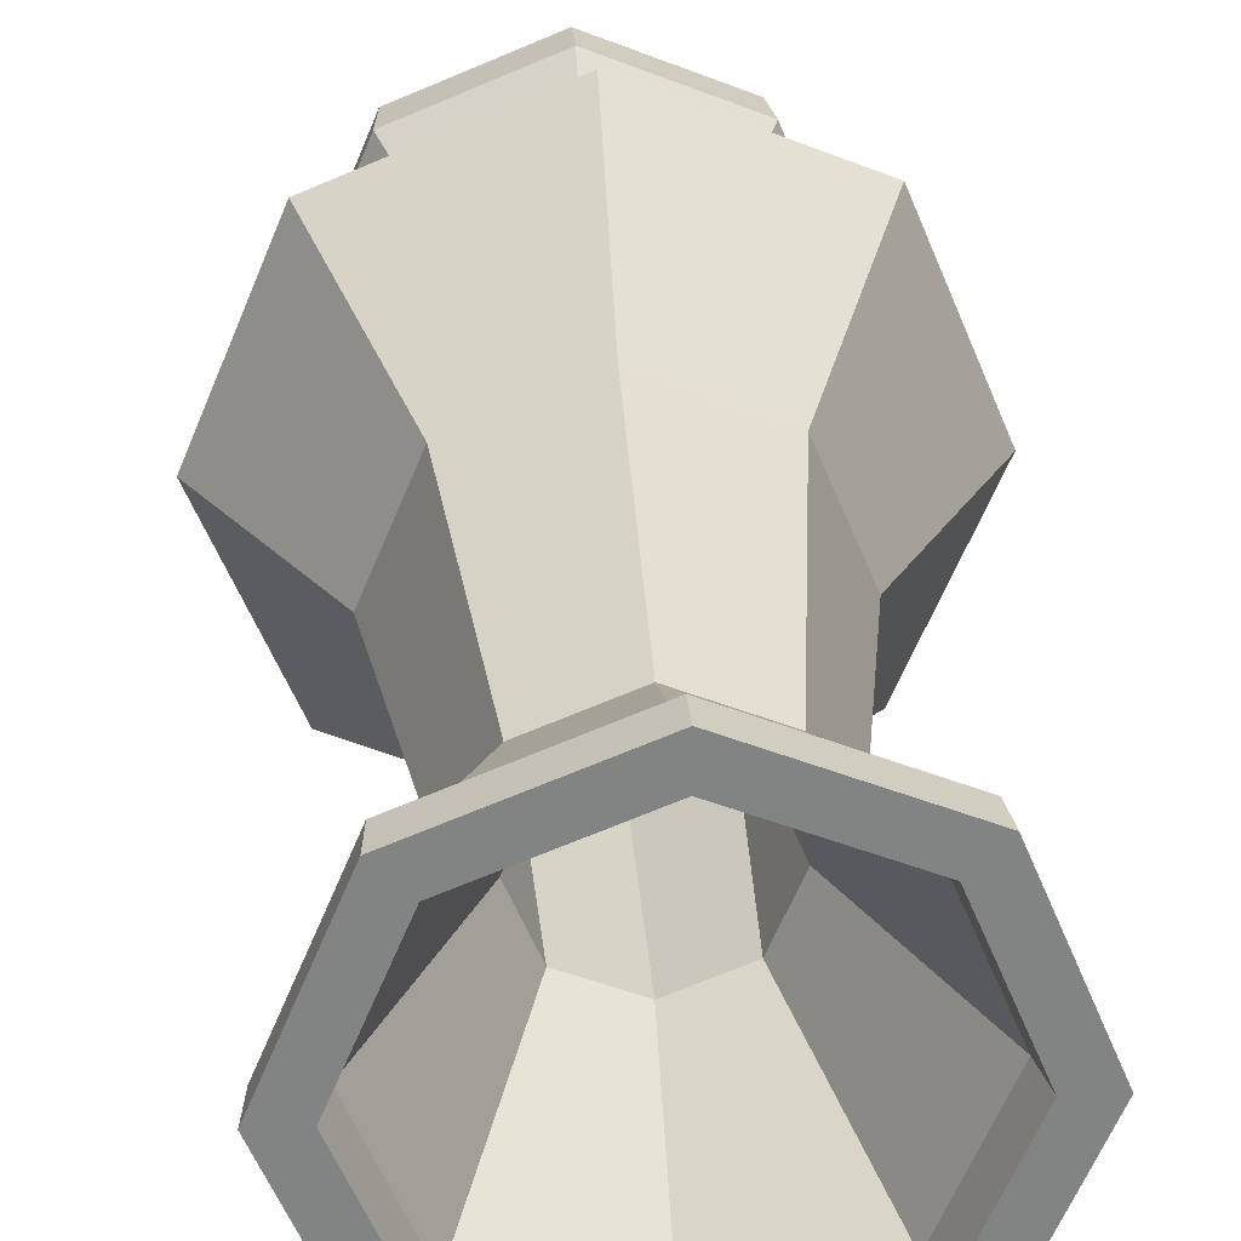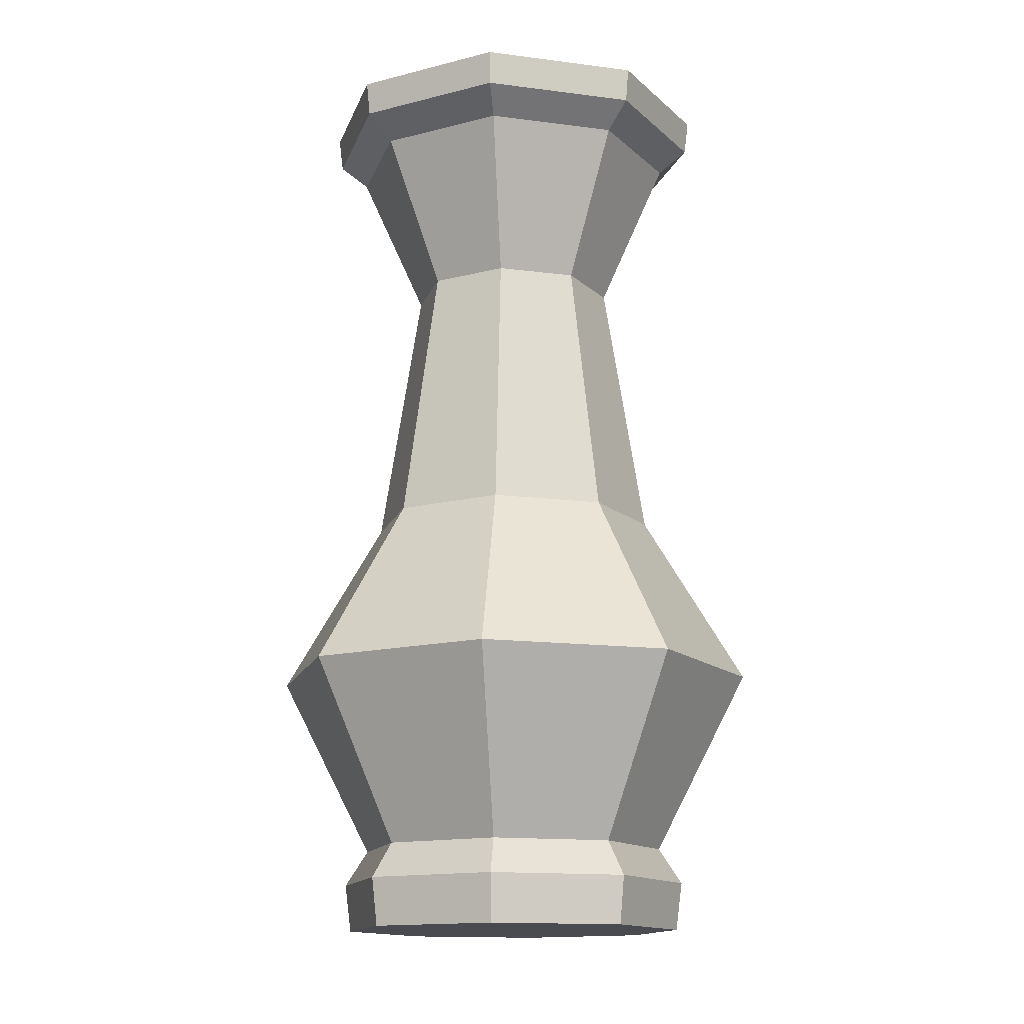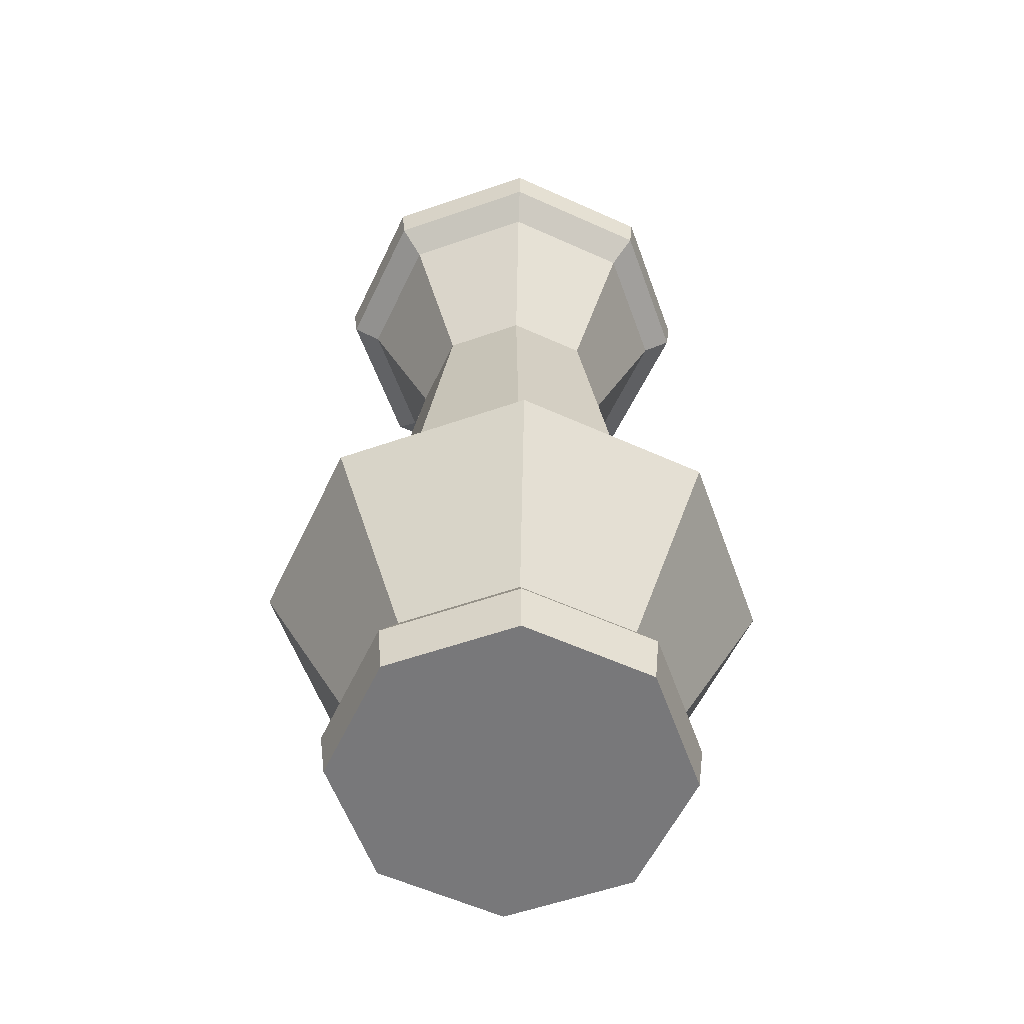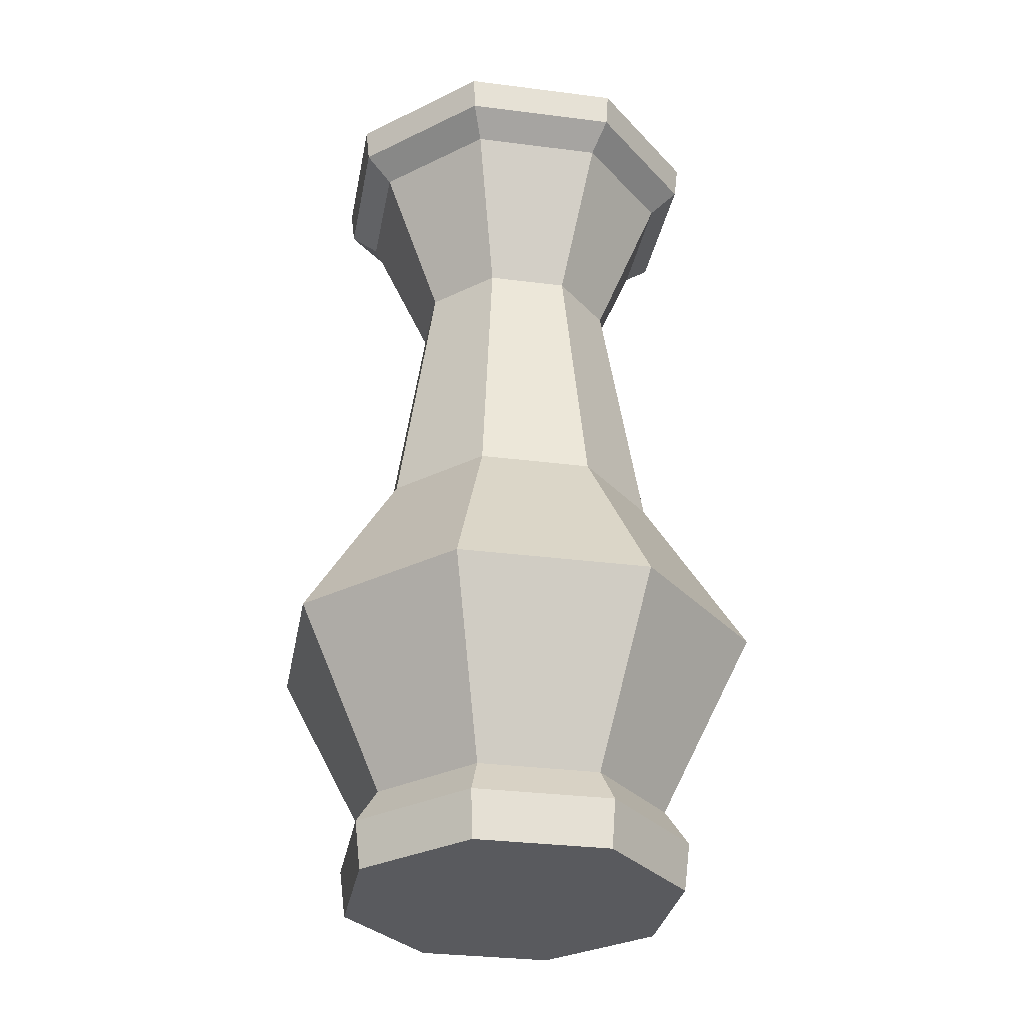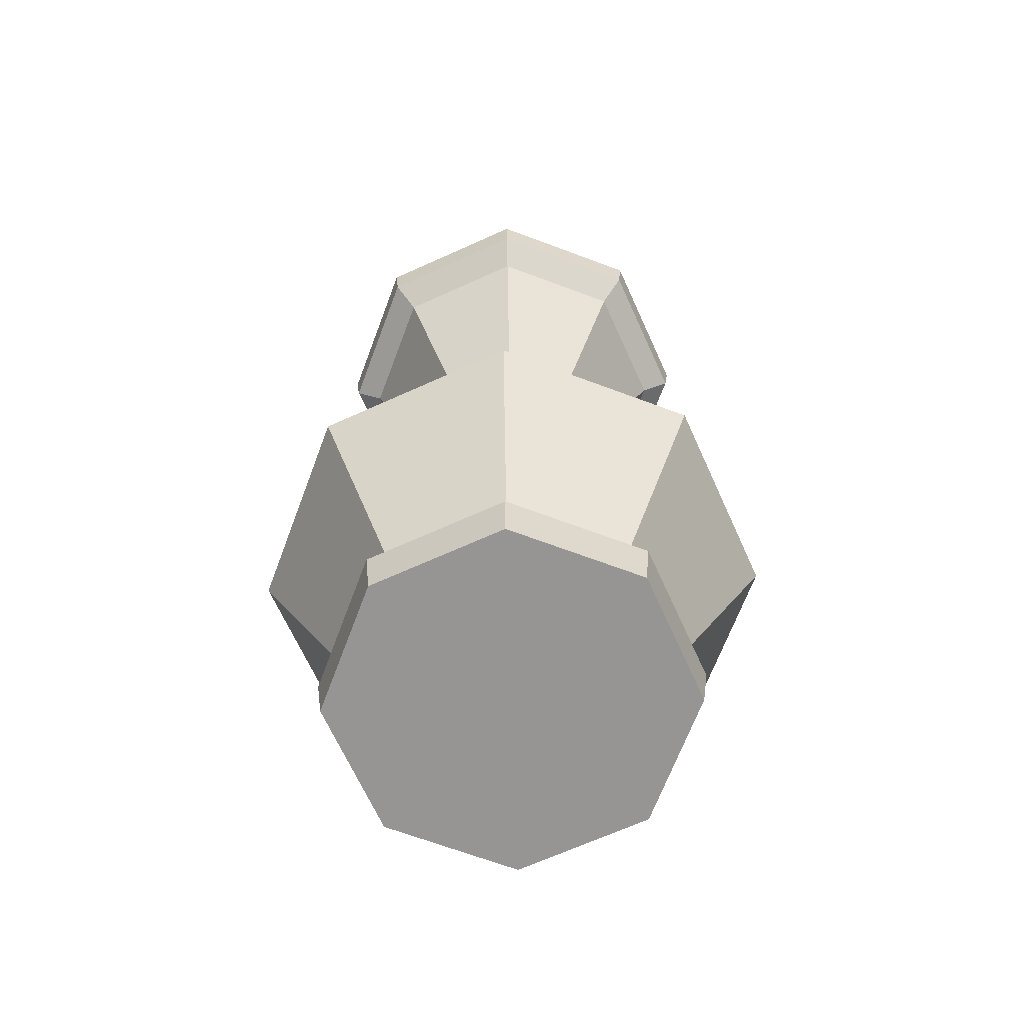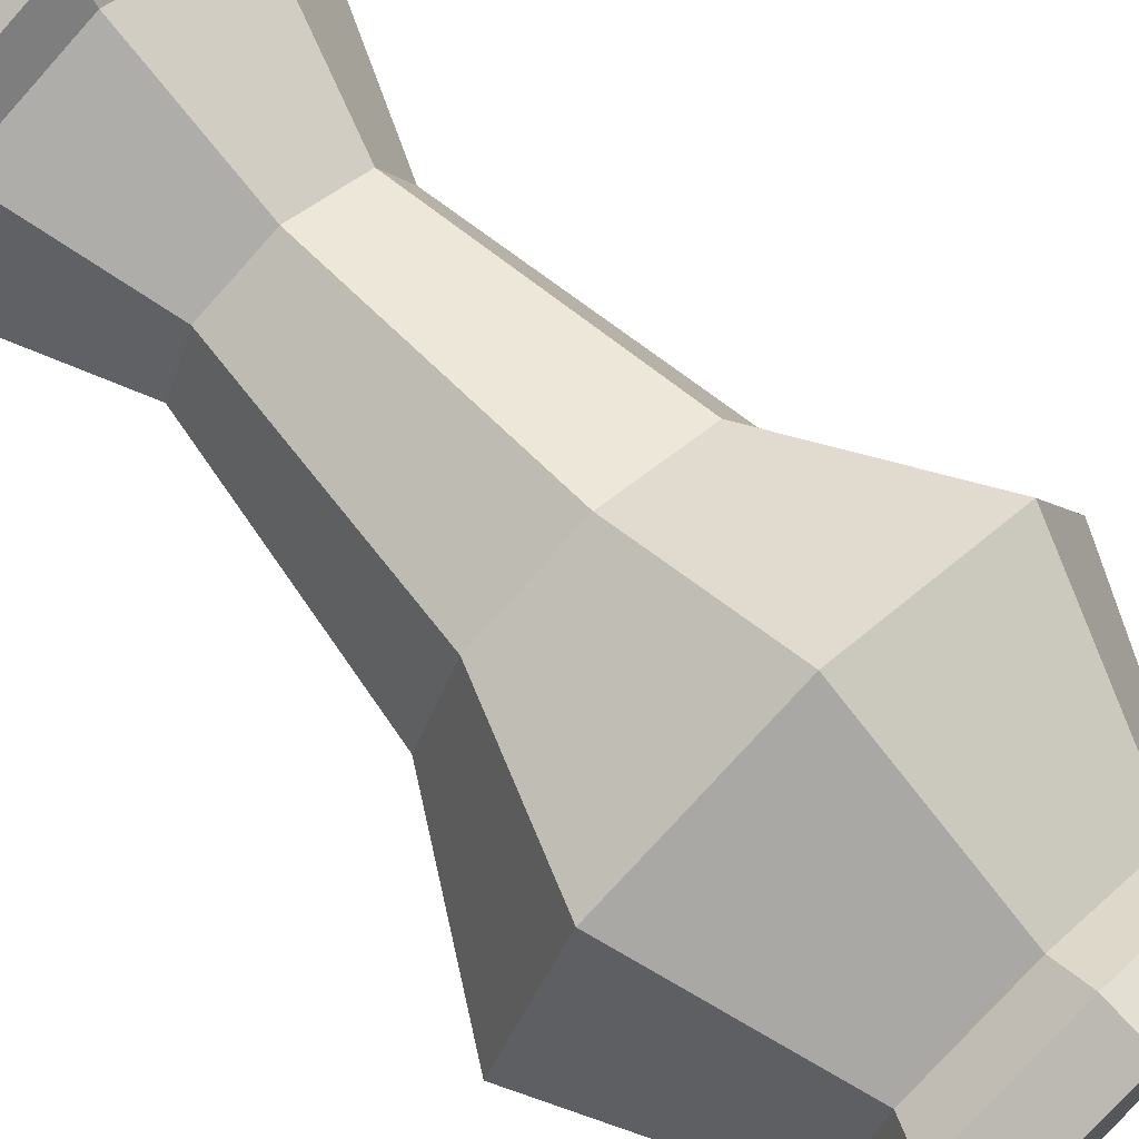
<metadata>
{"format":"obj","ext":"obj","renderer":"f3d","projection":"perspective","resolution":1024,"background":"white","views":[{"elev":29.4,"azim":176.1,"up":"+Z"},{"elev":-14.4,"azim":141.7,"up":"+Y"},{"elev":-57.5,"azim":177.3,"up":"+Y"},{"elev":-31.4,"azim":-32.8,"up":"+Y"},{"elev":-67.5,"azim":-178.1,"up":"+Y"},{"elev":71.8,"azim":-43.6,"up":"+Z"}]}
</metadata>
<code>
o Vase2_Cylinder.005
v -0 0.02633 -0.05244
v -0 0.2346 -0.03524
v 0.03708 0.02633 -0.03708
v 0.02492 0.2346 -0.02492
v 0.05244 0.02633 0
v 0.03524 0.2346 0
v 0.03708 0.02633 0.03708
v 0.02492 0.2346 0.02492
v -0 0.02633 0.05244
v -0 0.2346 0.03524
v -0.03708 0.02633 0.03708
v -0.02492 0.2346 0.02492
v -0.05244 0.02633 -0
v -0.03524 0.2346 -0
v -0.03708 0.02633 -0.03708
v -0.02492 0.2346 -0.02492
v 0 0.01442 -0.06018
v 0.04255 0.01442 -0.04255
v 0.06018 0.01442 0
v 0.04255 0.01442 0.04255
v -0 0.01442 0.06018
v -0.04255 0.01442 0.04255
v -0.06018 0.01442 -0
v -0.04255 0.01442 -0.04255
v 0 -0.001702 -0.0581
v 0.04108 -0.001702 -0.04108
v 0.0581 -0.001702 0
v 0.04108 -0.001702 0.04108
v -0 -0.001702 0.0581
v -0.04108 -0.001702 0.04108
v -0.0581 -0.001702 -0
v -0.04108 -0.001702 -0.04108
v -0 0.08741 -0.08379
v 0.05925 0.08741 -0.05925
v 0.08379 0.08741 0
v 0.05925 0.08741 0.05925
v -0 0.08741 0.08379
v -0.05925 0.08741 0.05925
v -0.08379 0.08741 -0
v -0.05925 0.08741 -0.05925
v -0 0.1449 -0.04938
v 0.03492 0.1449 -0.03492
v 0.04938 0.1449 0
v 0.03492 0.1449 0.03492
v -0 0.1449 0.04938
v -0.03492 0.1449 0.03492
v -0.04938 0.1449 -0
v -0.03492 0.1449 -0.03492
v 0.0406 0.2847 -0.0406
v -0 0.2847 -0.05742
v 0.05742 0.2847 0
v 0.0406 0.2847 0.0406
v -0 0.2847 0.05742
v -0.0406 0.2847 0.0406
v -0.05742 0.2847 -0
v -0.0406 0.2847 -0.0406
v 0.04753 0.2929 -0.04753
v -0 0.2929 -0.06722
v 0.06722 0.2929 0
v 0.04753 0.2929 0.04753
v -0 0.2929 0.06722
v -0.04753 0.2929 0.04753
v -0.06722 0.2929 -0
v -0.04753 0.2929 -0.04753
v 0.04849 0.3043 -0.04849
v -0 0.3043 -0.06857
v 0.06857 0.3043 0
v 0.04849 0.3043 0.04849
v -0 0.3043 0.06857
v -0.04849 0.3043 0.04849
v -0.06857 0.3043 -0
v -0.04849 0.3043 -0.04849
v 0.04007 0.3043 -0.04007
v -0 0.3043 -0.05667
v 0.05667 0.3043 0
v 0.04007 0.3043 0.04007
v -0 0.3043 0.05667
v -0.04007 0.3043 0.04007
v -0.05667 0.3043 -0
v -0.04007 0.3043 -0.04007
v 0.03842 0.2934 -0.03842
v -0 0.2934 -0.05433
v 0.05433 0.2934 0
v 0.03842 0.2934 0.03842
v -0 0.2934 0.05433
v -0.03842 0.2934 0.03842
v -0.05433 0.2934 -0
v -0.03842 0.2934 -0.03842
v 0.01839 0.2369 -0.01839
v -0 0.2369 -0.02601
v 0.02601 0.2369 0
v 0.01839 0.2369 0.01839
v -0 0.2369 0.02601
v -0.01839 0.2369 0.01839
v -0.02601 0.2369 -0
v -0.01839 0.2369 -0.01839
v 0.02387 0.04536 -0.02387
v -0 0.04536 -0.03375
v 0.03375 0.04536 0
v 0.02387 0.04536 0.02387
v -0 0.04536 0.03375
v -0.02387 0.04536 0.02387
v -0.03375 0.04536 -0
v -0.02387 0.04536 -0.02387
f 2 42 41
f 4 43 42
f 6 44 43
f 44 10 45
f 10 46 45
f 12 47 46
f 8 53 10
f 16 41 48
f 14 48 47
f 5 18 3
f 19 28 27
f 9 22 21
f 1 24 15
f 3 17 1
f 7 19 5
f 13 22 11
f 7 21 20
f 15 23 13
f 30 31 32
f 18 25 17
f 24 25 32
f 23 30 22
f 20 29 28
f 19 26 18
f 24 31 23
f 22 29 21
f 39 15 13
f 40 1 15
f 38 13 11
f 37 11 9
f 36 9 7
f 5 36 7
f 34 5 3
f 33 3 1
f 47 40 39
f 48 33 40
f 46 39 38
f 45 38 37
f 44 37 36
f 43 36 35
f 34 43 35
f 41 34 33
f 49 58 57
f 14 56 16
f 4 51 6
f 10 54 12
f 16 50 2
f 4 50 49
f 6 52 8
f 14 54 55
f 64 71 72
f 56 58 50
f 55 62 63
f 52 61 53
f 49 59 51
f 55 64 56
f 53 62 54
f 51 60 52
f 67 73 75
f 61 70 62
f 59 68 60
f 58 65 57
f 64 66 58
f 62 71 63
f 60 69 61
f 57 67 59
f 80 82 74
f 71 80 72
f 70 77 78
f 67 76 68
f 66 73 65
f 72 74 66
f 70 79 71
f 69 76 77
f 83 92 84
f 78 87 79
f 76 85 77
f 75 81 83
f 80 87 88
f 77 86 78
f 75 84 76
f 74 81 73
f 95 104 96
f 82 89 81
f 82 96 90
f 86 95 87
f 84 93 85
f 81 91 83
f 88 95 96
f 86 93 94
f 98 103 101
f 93 102 94
f 91 100 92
f 90 97 89
f 96 98 90
f 94 103 95
f 92 101 93
f 89 99 91
f 2 4 42
f 4 6 43
f 6 8 44
f 44 8 10
f 10 12 46
f 12 14 47
f 8 52 53
f 16 2 41
f 14 16 48
f 5 19 18
f 19 20 28
f 9 11 22
f 1 17 24
f 3 18 17
f 7 20 19
f 13 23 22
f 7 9 21
f 15 24 23
f 32 25 28
f 25 26 28
f 26 27 28
f 28 29 32
f 29 30 32
f 18 26 25
f 24 17 25
f 23 31 30
f 20 21 29
f 19 27 26
f 24 32 31
f 22 30 29
f 39 40 15
f 40 33 1
f 38 39 13
f 37 38 11
f 36 37 9
f 5 35 36
f 34 35 5
f 33 34 3
f 47 48 40
f 48 41 33
f 46 47 39
f 45 46 38
f 44 45 37
f 43 44 36
f 34 42 43
f 41 42 34
f 49 50 58
f 14 55 56
f 4 49 51
f 10 53 54
f 16 56 50
f 4 2 50
f 6 51 52
f 14 12 54
f 64 63 71
f 56 64 58
f 55 54 62
f 52 60 61
f 49 57 59
f 55 63 64
f 53 61 62
f 51 59 60
f 67 65 73
f 61 69 70
f 59 67 68
f 58 66 65
f 64 72 66
f 62 70 71
f 60 68 69
f 57 65 67
f 80 88 82
f 71 79 80
f 70 69 77
f 67 75 76
f 66 74 73
f 72 80 74
f 70 78 79
f 69 68 76
f 83 91 92
f 78 86 87
f 76 84 85
f 75 73 81
f 80 79 87
f 77 85 86
f 75 83 84
f 74 82 81
f 95 103 104
f 82 90 89
f 82 88 96
f 86 94 95
f 84 92 93
f 81 89 91
f 88 87 95
f 86 85 93
f 99 97 98
f 98 104 103
f 103 102 101
f 101 100 99
f 99 98 101
f 93 101 102
f 91 99 100
f 90 98 97
f 96 104 98
f 94 102 103
f 92 100 101
f 89 97 99

</code>
